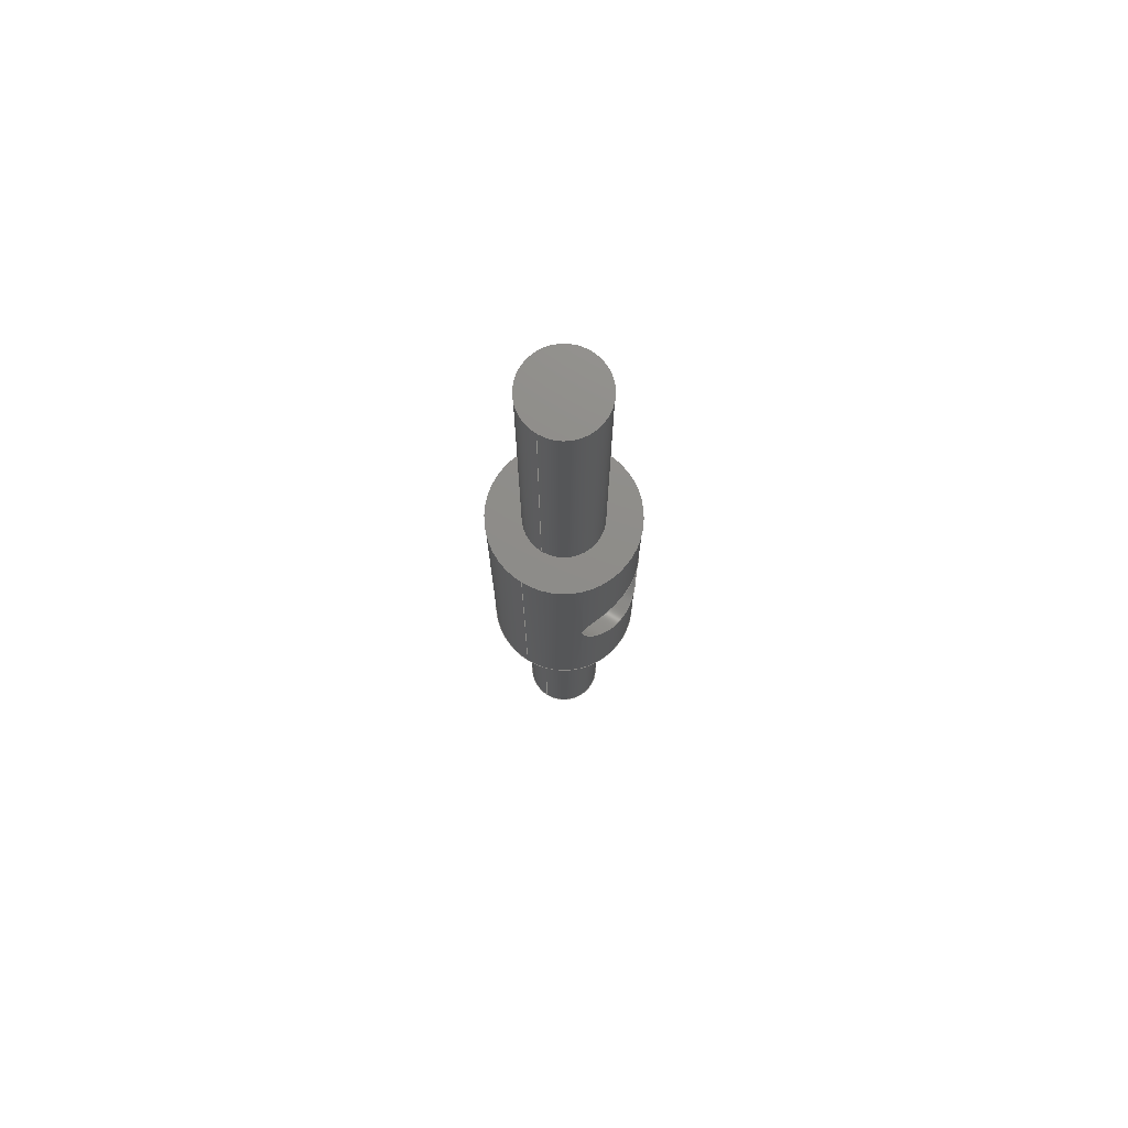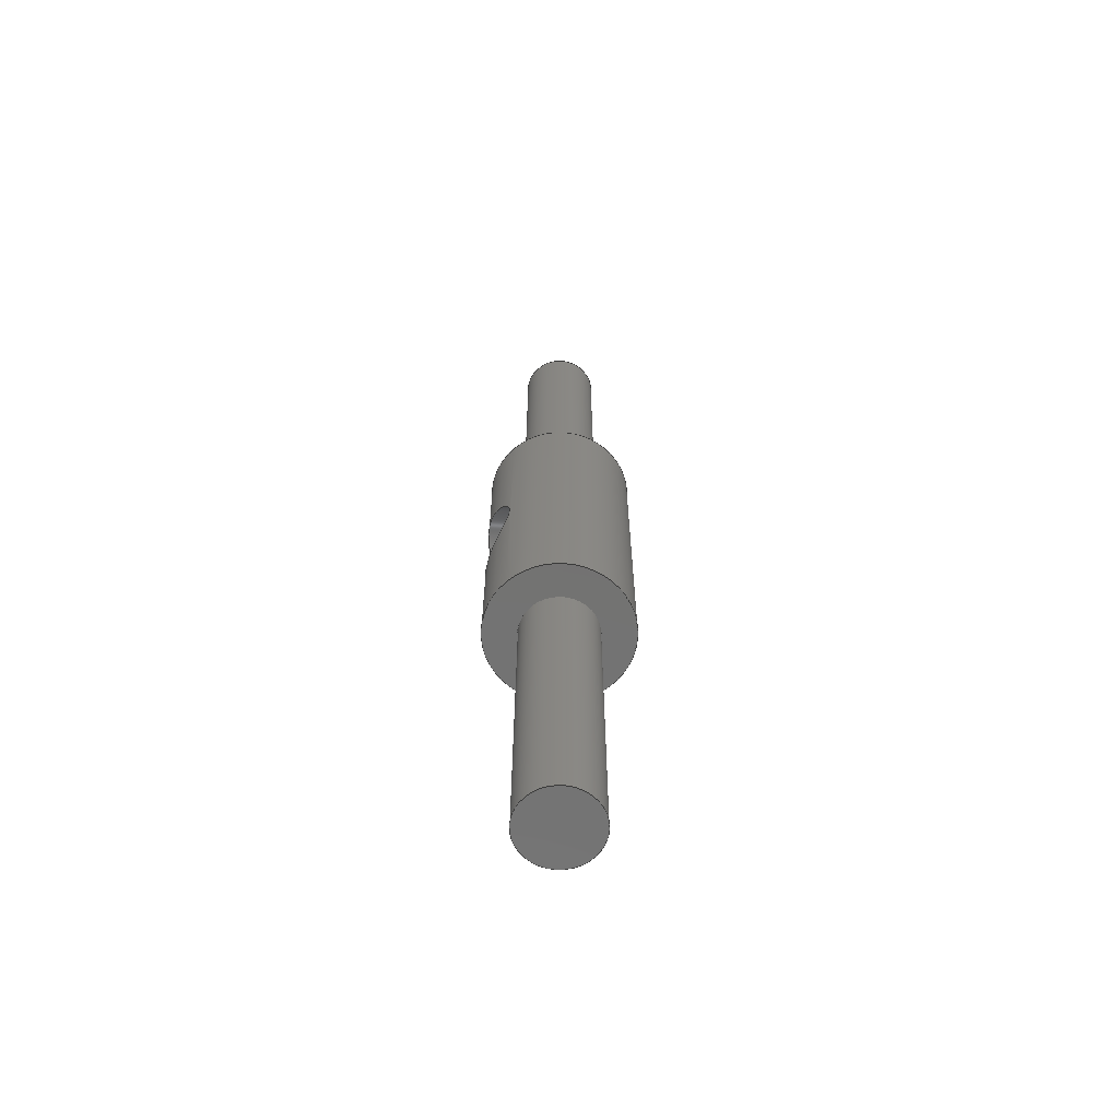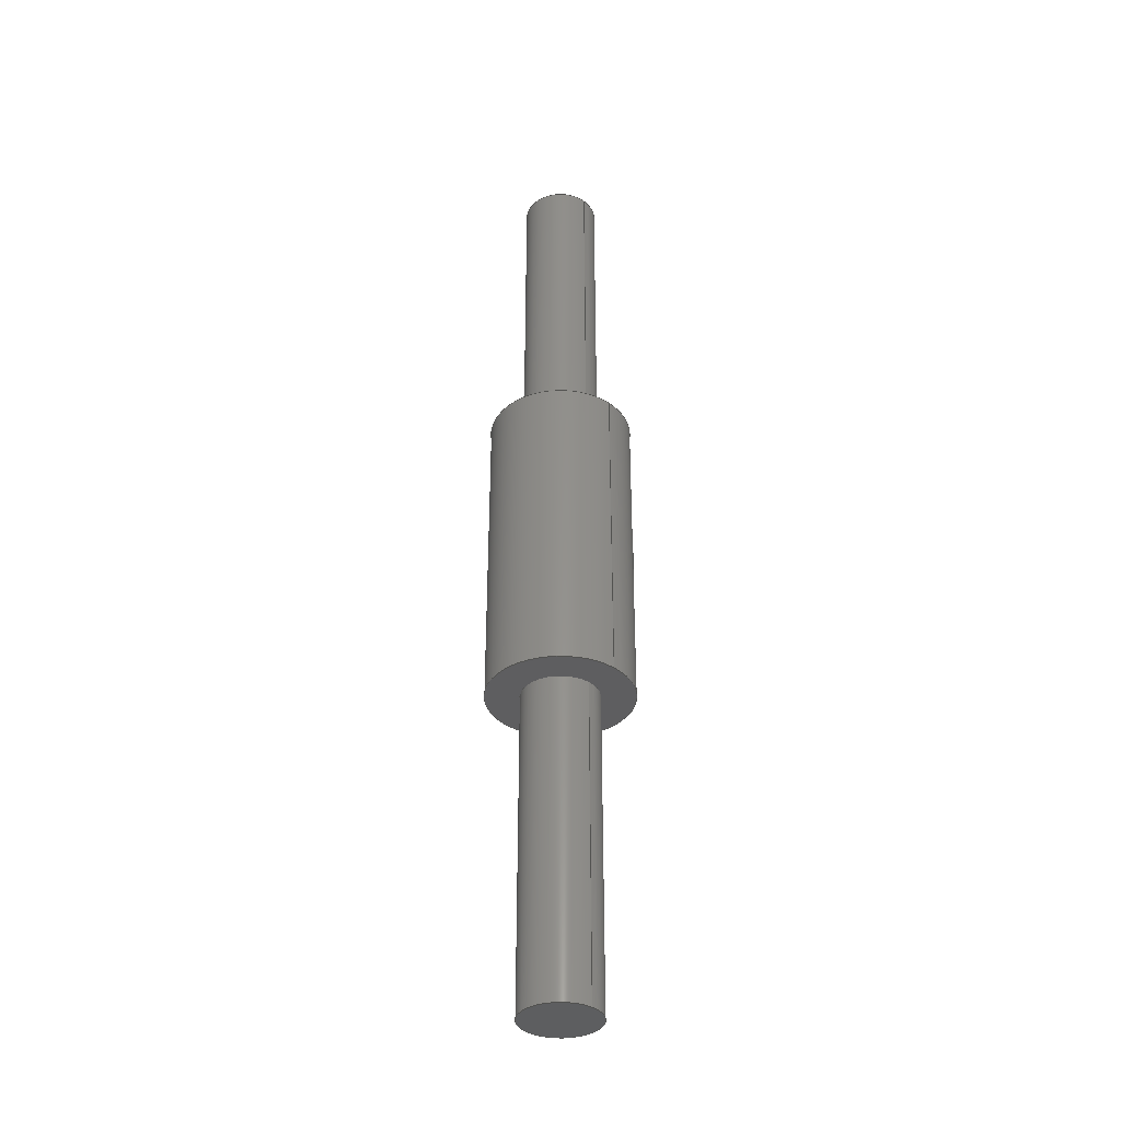
<metadata>
{"format":"step","ext":"step","renderer":"f3d","projection":"perspective","resolution":1024,"background":"white","views":[{"elev":74.5,"azim":-58.2,"up":"+Z"},{"elev":-64.6,"azim":86.1,"up":"+Z"},{"elev":-35.9,"azim":-133.0,"up":"+Z"}]}
</metadata>
<code>
ISO-10303-21;
DATA;
#1=MECHANICAL_DESIGN_GEOMETRIC_PRESENTATION_REPRESENTATION('',(#4),#266);
#2=SHAPE_REPRESENTATION_RELATIONSHIP('SRR','None',#273,#3);
#3=ADVANCED_BREP_SHAPE_REPRESENTATION('',(#5),#265);
#4=STYLED_ITEM('',(#283),#5);
#5=MANIFOLD_SOLID_BREP('Body1',#113);
#6=FACE_BOUND('',#30,.T.);
#7=FACE_BOUND('',#32,.T.);
#8=FACE_BOUND('',#34,.T.);
#9=PLANE('',#129);
#10=PLANE('',#136);
#11=PLANE('',#137);
#12=PLANE('',#138);
#13=PLANE('',#142);
#14=FACE_OUTER_BOUND('',#23,.T.);
#15=FACE_OUTER_BOUND('',#24,.T.);
#16=FACE_OUTER_BOUND('',#25,.T.);
#17=FACE_OUTER_BOUND('',#26,.T.);
#18=FACE_OUTER_BOUND('',#27,.T.);
#19=FACE_OUTER_BOUND('',#28,.T.);
#20=FACE_OUTER_BOUND('',#29,.T.);
#21=FACE_OUTER_BOUND('',#31,.T.);
#22=FACE_OUTER_BOUND('',#33,.T.);
#23=EDGE_LOOP('',(#74,#75,#76,#77,#78));
#24=EDGE_LOOP('',(#79));
#25=EDGE_LOOP('',(#80,#81,#82,#83));
#26=EDGE_LOOP('',(#84,#85,#86,#87));
#27=EDGE_LOOP('',(#88));
#28=EDGE_LOOP('',(#89));
#29=EDGE_LOOP('',(#90));
#30=EDGE_LOOP('',(#91));
#31=EDGE_LOOP('',(#92,#93,#94,#95));
#32=EDGE_LOOP('',(#96,#97));
#33=EDGE_LOOP('',(#98));
#34=EDGE_LOOP('',(#99));
#35=B_SPLINE_CURVE_WITH_KNOTS('',3,(#188,#189,#190,#191,#192,#193,#194,
#195,#196,#197,#198,#199,#200,#201,#202,#203,#204,#205,#206,#207,#208,#209,
#210,#211,#212,#213),.UNSPECIFIED.,.F.,.F.,(4,2,2,2,2,2,2,2,2,2,2,2,4),
(0,0.3072,0.6145,1.229,1.835,
2.139,2.442,2.745,3.048,3.655,
4.269,4.576,4.883),.UNSPECIFIED.);
#36=B_SPLINE_CURVE_WITH_KNOTS('',3,(#214,#215,#216,#217,#218,#219,#220,
#221,#222,#223,#224,#225,#226,#227,#228,#229,#230,#231,#232,#233,#234,#235,
#236,#237,#238,#239),.UNSPECIFIED.,.F.,.F.,(4,2,2,2,2,2,2,2,2,2,2,2,4),
(4.883,5.191,5.498,6.112,6.719,
7.022,7.325,7.628,7.932,8.538,
9.153,9.46,9.767),.UNSPECIFIED.);
#37=LINE('',#186,#41);
#38=LINE('',#245,#42);
#39=LINE('',#251,#43);
#40=LINE('',#261,#44);
#41=VECTOR('',#149,1.55);
#42=VECTOR('',#156,1.2);
#43=VECTOR('',#163,1.2);
#44=VECTOR('',#178,2.25);
#45=CIRCLE('',#128,1.55);
#46=CIRCLE('',#131,1.2);
#47=CIRCLE('',#132,1.2);
#48=CIRCLE('',#134,1.2);
#49=CIRCLE('',#135,1.2);
#50=CIRCLE('',#139,2.25);
#51=CIRCLE('',#141,2.25);
#52=VERTEX_POINT('',#183);
#53=VERTEX_POINT('',#185);
#54=VERTEX_POINT('',#187);
#55=VERTEX_POINT('',#242);
#56=VERTEX_POINT('',#244);
#57=VERTEX_POINT('',#248);
#58=VERTEX_POINT('',#250);
#59=VERTEX_POINT('',#256);
#60=VERTEX_POINT('',#259);
#61=EDGE_CURVE('',#52,#52,#45,.T.);
#62=EDGE_CURVE('',#52,#53,#37,.T.);
#63=EDGE_CURVE('',#54,#53,#35,.T.);
#64=EDGE_CURVE('',#53,#54,#36,.T.);
#65=EDGE_CURVE('',#55,#55,#46,.T.);
#66=EDGE_CURVE('',#55,#56,#38,.T.);
#67=EDGE_CURVE('',#56,#56,#47,.T.);
#68=EDGE_CURVE('',#57,#57,#48,.T.);
#69=EDGE_CURVE('',#57,#58,#39,.T.);
#70=EDGE_CURVE('',#58,#58,#49,.T.);
#71=EDGE_CURVE('',#59,#59,#50,.T.);
#72=EDGE_CURVE('',#60,#60,#51,.T.);
#73=EDGE_CURVE('',#60,#59,#40,.T.);
#74=ORIENTED_EDGE('',*,*,#61,.T.);
#75=ORIENTED_EDGE('',*,*,#62,.T.);
#76=ORIENTED_EDGE('',*,*,#63,.F.);
#77=ORIENTED_EDGE('',*,*,#64,.F.);
#78=ORIENTED_EDGE('',*,*,#62,.F.);
#79=ORIENTED_EDGE('',*,*,#61,.F.);
#80=ORIENTED_EDGE('',*,*,#65,.F.);
#81=ORIENTED_EDGE('',*,*,#66,.T.);
#82=ORIENTED_EDGE('',*,*,#67,.F.);
#83=ORIENTED_EDGE('',*,*,#66,.F.);
#84=ORIENTED_EDGE('',*,*,#68,.F.);
#85=ORIENTED_EDGE('',*,*,#69,.T.);
#86=ORIENTED_EDGE('',*,*,#70,.F.);
#87=ORIENTED_EDGE('',*,*,#69,.F.);
#88=ORIENTED_EDGE('',*,*,#70,.T.);
#89=ORIENTED_EDGE('',*,*,#65,.T.);
#90=ORIENTED_EDGE('',*,*,#71,.T.);
#91=ORIENTED_EDGE('',*,*,#68,.T.);
#92=ORIENTED_EDGE('',*,*,#72,.F.);
#93=ORIENTED_EDGE('',*,*,#73,.T.);
#94=ORIENTED_EDGE('',*,*,#71,.F.);
#95=ORIENTED_EDGE('',*,*,#73,.F.);
#96=ORIENTED_EDGE('',*,*,#63,.T.);
#97=ORIENTED_EDGE('',*,*,#64,.T.);
#98=ORIENTED_EDGE('',*,*,#72,.T.);
#99=ORIENTED_EDGE('',*,*,#67,.T.);
#100=CYLINDRICAL_SURFACE('',#127,1.55);
#101=CYLINDRICAL_SURFACE('',#130,1.2);
#102=CYLINDRICAL_SURFACE('',#133,1.2);
#103=CYLINDRICAL_SURFACE('',#140,2.25);
#104=ADVANCED_FACE('',(#14),#100,.F.);
#105=ADVANCED_FACE('',(#15),#9,.F.);
#106=ADVANCED_FACE('',(#16),#101,.T.);
#107=ADVANCED_FACE('',(#17),#102,.T.);
#108=ADVANCED_FACE('',(#18),#10,.F.);
#109=ADVANCED_FACE('',(#19),#11,.T.);
#110=ADVANCED_FACE('',(#20,#6),#12,.F.);
#111=ADVANCED_FACE('',(#21,#7),#103,.T.);
#112=ADVANCED_FACE('',(#22,#8),#13,.T.);
#113=CLOSED_SHELL('',(#104,#105,#106,#107,#108,#109,#110,#111,#112));
#114=DERIVED_UNIT_ELEMENT(#116,1);
#115=DERIVED_UNIT_ELEMENT(#268,3);
#116=(
MASS_UNIT()
NAMED_UNIT(*)
SI_UNIT(.KILO.,.GRAM.)
);
#117=DERIVED_UNIT((#114,#115));
#118=MEASURE_REPRESENTATION_ITEM('density measure',
POSITIVE_RATIO_MEASURE(7850),#117);
#119=PROPERTY_DEFINITION_REPRESENTATION(#124,#121);
#120=PROPERTY_DEFINITION_REPRESENTATION(#125,#122);
#121=REPRESENTATION('material name',(#123),#265);
#122=REPRESENTATION('density',(#118),#265);
#123=DESCRIPTIVE_REPRESENTATION_ITEM('Steel','Steel');
#124=PROPERTY_DEFINITION('material property','material name',#275);
#125=PROPERTY_DEFINITION('material property','density of part',#275);
#126=AXIS2_PLACEMENT_3D('placement',#181,#143,#144);
#127=AXIS2_PLACEMENT_3D('',#182,#145,#146);
#128=AXIS2_PLACEMENT_3D('',#184,#147,#148);
#129=AXIS2_PLACEMENT_3D('',#240,#150,#151);
#130=AXIS2_PLACEMENT_3D('',#241,#152,#153);
#131=AXIS2_PLACEMENT_3D('',#243,#154,#155);
#132=AXIS2_PLACEMENT_3D('',#246,#157,#158);
#133=AXIS2_PLACEMENT_3D('',#247,#159,#160);
#134=AXIS2_PLACEMENT_3D('',#249,#161,#162);
#135=AXIS2_PLACEMENT_3D('',#252,#164,#165);
#136=AXIS2_PLACEMENT_3D('',#253,#166,#167);
#137=AXIS2_PLACEMENT_3D('',#254,#168,#169);
#138=AXIS2_PLACEMENT_3D('',#255,#170,#171);
#139=AXIS2_PLACEMENT_3D('',#257,#172,#173);
#140=AXIS2_PLACEMENT_3D('',#258,#174,#175);
#141=AXIS2_PLACEMENT_3D('',#260,#176,#177);
#142=AXIS2_PLACEMENT_3D('',#262,#179,#180);
#143=DIRECTION('axis',(0,0,1));
#144=DIRECTION('refdir',(1,0,0));
#145=DIRECTION('center_axis',(0,-1,0));
#146=DIRECTION('ref_axis',(1,0,0));
#147=DIRECTION('center_axis',(0,1,0));
#148=DIRECTION('ref_axis',(1,0,0));
#149=DIRECTION('',(0,-1,0));
#150=DIRECTION('center_axis',(0,1,0));
#151=DIRECTION('ref_axis',(1,0,0));
#152=DIRECTION('center_axis',(0,0,1));
#153=DIRECTION('ref_axis',(1,0,0));
#154=DIRECTION('center_axis',(0,0,1));
#155=DIRECTION('ref_axis',(1,0,0));
#156=DIRECTION('',(0,0,-1));
#157=DIRECTION('center_axis',(0,0,-1));
#158=DIRECTION('ref_axis',(1,0,0));
#159=DIRECTION('center_axis',(0,0,1));
#160=DIRECTION('ref_axis',(1,0,0));
#161=DIRECTION('center_axis',(0,0,1));
#162=DIRECTION('ref_axis',(1,0,0));
#163=DIRECTION('',(0,0,-1));
#164=DIRECTION('center_axis',(0,0,-1));
#165=DIRECTION('ref_axis',(1,0,0));
#166=DIRECTION('center_axis',(0,0,1));
#167=DIRECTION('ref_axis',(1,0,0));
#168=DIRECTION('center_axis',(0,0,1));
#169=DIRECTION('ref_axis',(1,0,0));
#170=DIRECTION('center_axis',(0,0,1));
#171=DIRECTION('ref_axis',(1,0,0));
#172=DIRECTION('center_axis',(0,0,-1));
#173=DIRECTION('ref_axis',(1,0,0));
#174=DIRECTION('center_axis',(0,0,1));
#175=DIRECTION('ref_axis',(1,0,0));
#176=DIRECTION('center_axis',(0,0,1));
#177=DIRECTION('ref_axis',(1,0,0));
#178=DIRECTION('',(0,0,-1));
#179=DIRECTION('center_axis',(0,0,1));
#180=DIRECTION('ref_axis',(1,0,0));
#181=CARTESIAN_POINT('',(0,0,0));
#182=CARTESIAN_POINT('Origin',(0,0,0));
#183=CARTESIAN_POINT('',(-1.55,0,1.898e-16));
#184=CARTESIAN_POINT('Origin',(0,0,0));
#185=CARTESIAN_POINT('',(-1.55,-1.631,-1.227e-16));
#186=CARTESIAN_POINT('',(-1.55,0,-1.898e-16));
#187=CARTESIAN_POINT('',(1.55,-1.631,5.551e-17));
#188=CARTESIAN_POINT('Ctrl Pts',(1.55,-1.631,5.551e-17));
#189=CARTESIAN_POINT('Ctrl Pts',(1.55,-1.631,-0.1024));
#190=CARTESIAN_POINT('Ctrl Pts',(1.54,-1.641,-0.2062));
#191=CARTESIAN_POINT('Ctrl Pts',(1.499,-1.679,-0.4093));
#192=CARTESIAN_POINT('Ctrl Pts',(1.468,-1.706,-0.5087));
#193=CARTESIAN_POINT('Ctrl Pts',(1.348,-1.804,-0.792));
#194=CARTESIAN_POINT('Ctrl Pts',(1.231,-1.89,-0.9613));
#195=CARTESIAN_POINT('Ctrl Pts',(0.963,-2.039,-1.229));
#196=CARTESIAN_POINT('Ctrl Pts',(0.7934,-2.115,-1.347));
#197=CARTESIAN_POINT('Ctrl Pts',(0.5082,-2.194,-1.468));
#198=CARTESIAN_POINT('Ctrl Pts',(0.4081,-2.215,-1.499));
#199=CARTESIAN_POINT('Ctrl Pts',(0.2045,-2.243,-1.54));
#200=CARTESIAN_POINT('Ctrl Pts',(0.1011,-2.25,-1.55));
#201=CARTESIAN_POINT('Ctrl Pts',(-0.1011,-2.25,-1.55));
#202=CARTESIAN_POINT('Ctrl Pts',(-0.2045,-2.243,-1.54));
#203=CARTESIAN_POINT('Ctrl Pts',(-0.4081,-2.215,-1.499));
#204=CARTESIAN_POINT('Ctrl Pts',(-0.5082,-2.194,-1.468));
#205=CARTESIAN_POINT('Ctrl Pts',(-0.7934,-2.115,-1.347));
#206=CARTESIAN_POINT('Ctrl Pts',(-0.963,-2.039,-1.229));
#207=CARTESIAN_POINT('Ctrl Pts',(-1.231,-1.89,-0.9613));
#208=CARTESIAN_POINT('Ctrl Pts',(-1.348,-1.804,-0.792));
#209=CARTESIAN_POINT('Ctrl Pts',(-1.468,-1.706,-0.5087));
#210=CARTESIAN_POINT('Ctrl Pts',(-1.499,-1.679,-0.4093));
#211=CARTESIAN_POINT('Ctrl Pts',(-1.54,-1.641,-0.2062));
#212=CARTESIAN_POINT('Ctrl Pts',(-1.55,-1.631,-0.1024));
#213=CARTESIAN_POINT('Ctrl Pts',(-1.55,-1.631,2.776e-17));
#214=CARTESIAN_POINT('Ctrl Pts',(-1.55,-1.631,-5.551e-17));
#215=CARTESIAN_POINT('Ctrl Pts',(-1.55,-1.631,0.1024));
#216=CARTESIAN_POINT('Ctrl Pts',(-1.54,-1.641,0.2062));
#217=CARTESIAN_POINT('Ctrl Pts',(-1.499,-1.679,0.4093));
#218=CARTESIAN_POINT('Ctrl Pts',(-1.468,-1.706,0.5087));
#219=CARTESIAN_POINT('Ctrl Pts',(-1.348,-1.804,0.792));
#220=CARTESIAN_POINT('Ctrl Pts',(-1.231,-1.89,0.9613));
#221=CARTESIAN_POINT('Ctrl Pts',(-0.963,-2.039,1.229));
#222=CARTESIAN_POINT('Ctrl Pts',(-0.7934,-2.115,1.347));
#223=CARTESIAN_POINT('Ctrl Pts',(-0.5082,-2.194,1.468));
#224=CARTESIAN_POINT('Ctrl Pts',(-0.4081,-2.215,1.499));
#225=CARTESIAN_POINT('Ctrl Pts',(-0.2045,-2.243,1.54));
#226=CARTESIAN_POINT('Ctrl Pts',(-0.1011,-2.25,1.55));
#227=CARTESIAN_POINT('Ctrl Pts',(0.1011,-2.25,1.55));
#228=CARTESIAN_POINT('Ctrl Pts',(0.2045,-2.243,1.54));
#229=CARTESIAN_POINT('Ctrl Pts',(0.4081,-2.215,1.499));
#230=CARTESIAN_POINT('Ctrl Pts',(0.5082,-2.194,1.468));
#231=CARTESIAN_POINT('Ctrl Pts',(0.7934,-2.115,1.347));
#232=CARTESIAN_POINT('Ctrl Pts',(0.963,-2.039,1.229));
#233=CARTESIAN_POINT('Ctrl Pts',(1.231,-1.89,0.9613));
#234=CARTESIAN_POINT('Ctrl Pts',(1.348,-1.804,0.792));
#235=CARTESIAN_POINT('Ctrl Pts',(1.468,-1.706,0.5087));
#236=CARTESIAN_POINT('Ctrl Pts',(1.499,-1.679,0.4093));
#237=CARTESIAN_POINT('Ctrl Pts',(1.54,-1.641,0.2062));
#238=CARTESIAN_POINT('Ctrl Pts',(1.55,-1.631,0.1024));
#239=CARTESIAN_POINT('Ctrl Pts',(1.55,-1.631,-2.776e-17));
#240=CARTESIAN_POINT('Origin',(0,0,0));
#241=CARTESIAN_POINT('Origin',(0,0,0));
#242=CARTESIAN_POINT('',(-1.2,-1.47e-16,15));
#243=CARTESIAN_POINT('Origin',(0,0,15));
#244=CARTESIAN_POINT('',(-1.2,-1.47e-16,5));
#245=CARTESIAN_POINT('',(-1.2,-1.47e-16,0));
#246=CARTESIAN_POINT('Origin',(0,0,5));
#247=CARTESIAN_POINT('Origin',(0,0,0));
#248=CARTESIAN_POINT('',(-1.2,-1.47e-16,-5));
#249=CARTESIAN_POINT('Origin',(0,0,-5));
#250=CARTESIAN_POINT('',(-1.2,-1.47e-16,-15));
#251=CARTESIAN_POINT('',(-1.2,-1.47e-16,0));
#252=CARTESIAN_POINT('Origin',(0,0,-15));
#253=CARTESIAN_POINT('Origin',(0,0,-15));
#254=CARTESIAN_POINT('Origin',(0,0,15));
#255=CARTESIAN_POINT('Origin',(0,0,-5));
#256=CARTESIAN_POINT('',(-2.25,-2.755e-16,-5));
#257=CARTESIAN_POINT('Origin',(0,0,-5));
#258=CARTESIAN_POINT('Origin',(0,0,0));
#259=CARTESIAN_POINT('',(-2.25,-2.755e-16,5));
#260=CARTESIAN_POINT('Origin',(0,0,5));
#261=CARTESIAN_POINT('',(-2.25,-2.755e-16,0));
#262=CARTESIAN_POINT('Origin',(0,0,5));
#263=UNCERTAINTY_MEASURE_WITH_UNIT(LENGTH_MEASURE(0.001),#267,
'DISTANCE_ACCURACY_VALUE',
'Maximum model space distance between geometric entities at asserted c
onnectivities');
#264=UNCERTAINTY_MEASURE_WITH_UNIT(LENGTH_MEASURE(0.001),#267,
'DISTANCE_ACCURACY_VALUE',
'Maximum model space distance between geometric entities at asserted c
onnectivities');
#265=(
GEOMETRIC_REPRESENTATION_CONTEXT(3)
GLOBAL_UNCERTAINTY_ASSIGNED_CONTEXT((#263))
GLOBAL_UNIT_ASSIGNED_CONTEXT((#267,#269,#270))
REPRESENTATION_CONTEXT('','3D')
);
#266=(
GEOMETRIC_REPRESENTATION_CONTEXT(3)
GLOBAL_UNCERTAINTY_ASSIGNED_CONTEXT((#264))
GLOBAL_UNIT_ASSIGNED_CONTEXT((#267,#269,#270))
REPRESENTATION_CONTEXT('','3D')
);
#267=(
LENGTH_UNIT()
NAMED_UNIT(*)
SI_UNIT(.CENTI.,.METRE.)
);
#268=(
LENGTH_UNIT()
NAMED_UNIT(*)
SI_UNIT($,.METRE.)
);
#269=(
NAMED_UNIT(*)
PLANE_ANGLE_UNIT()
SI_UNIT($,.RADIAN.)
);
#270=(
NAMED_UNIT(*)
SI_UNIT($,.STERADIAN.)
SOLID_ANGLE_UNIT()
);
#271=SHAPE_DEFINITION_REPRESENTATION(#272,#273);
#272=PRODUCT_DEFINITION_SHAPE('',$,#275);
#273=SHAPE_REPRESENTATION('',(#126),#265);
#274=PRODUCT_DEFINITION_CONTEXT('part definition',#279,'design');
#275=PRODUCT_DEFINITION('Middle Handle','Middle Handle',#276,#274);
#276=PRODUCT_DEFINITION_FORMATION('',$,#281);
#277=PRODUCT_RELATED_PRODUCT_CATEGORY('Middle Handle','Middle Handle',(#281));
#278=APPLICATION_PROTOCOL_DEFINITION('international standard',
'automotive_design',2009,#279);
#279=APPLICATION_CONTEXT(
'Core Data for Automotive Mechanical Design Process');
#280=PRODUCT_CONTEXT('part definition',#279,'mechanical');
#281=PRODUCT('Middle Handle','Middle Handle',$,(#280));
#282=PRESENTATION_STYLE_ASSIGNMENT((#284));
#283=PRESENTATION_STYLE_ASSIGNMENT((#285));
#284=SURFACE_STYLE_USAGE(.BOTH.,#286);
#285=SURFACE_STYLE_USAGE(.BOTH.,#287);
#286=SURFACE_SIDE_STYLE('',(#288));
#287=SURFACE_SIDE_STYLE('',(#289));
#288=SURFACE_STYLE_FILL_AREA(#290);
#289=SURFACE_STYLE_FILL_AREA(#291);
#290=FILL_AREA_STYLE('Steel - Satin',(#292));
#291=FILL_AREA_STYLE('Stainless Steel - Satin',(#293));
#292=FILL_AREA_STYLE_COLOUR('Steel - Satin',#294);
#293=FILL_AREA_STYLE_COLOUR('Stainless Steel - Satin',#295);
#294=COLOUR_RGB('Steel - Satin',0.6275,0.6275,0.6275);
#295=COLOUR_RGB('Stainless Steel - Satin',0.7961,0.7961,
0.7961);
ENDSEC;
END-ISO-10303-21;

</code>
